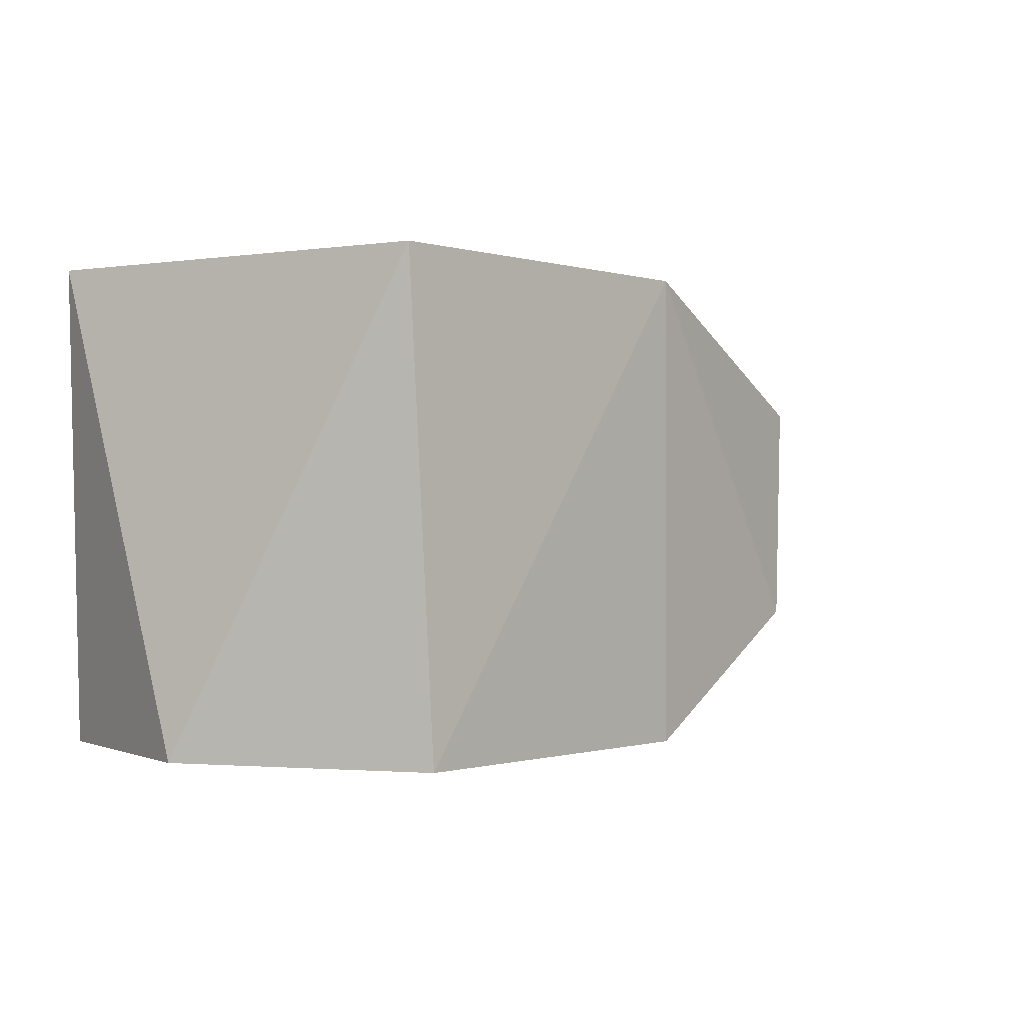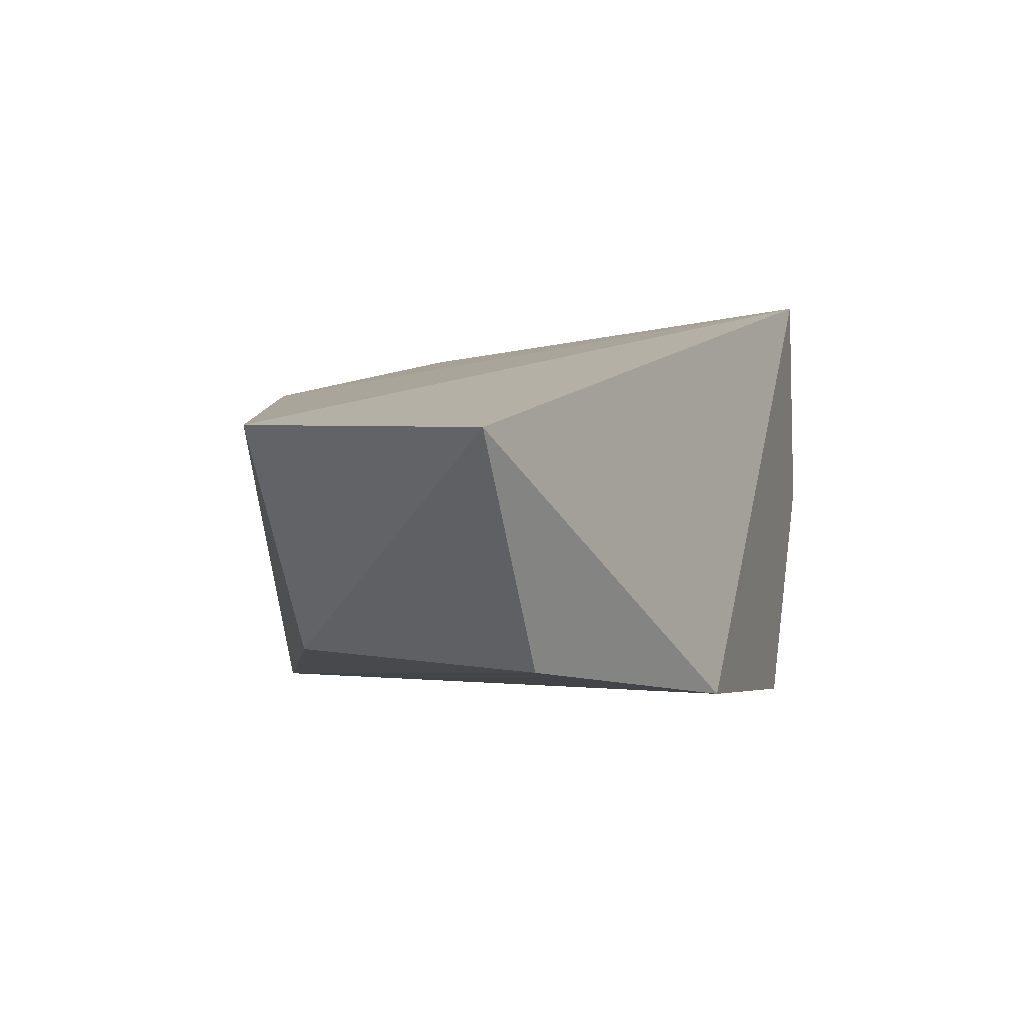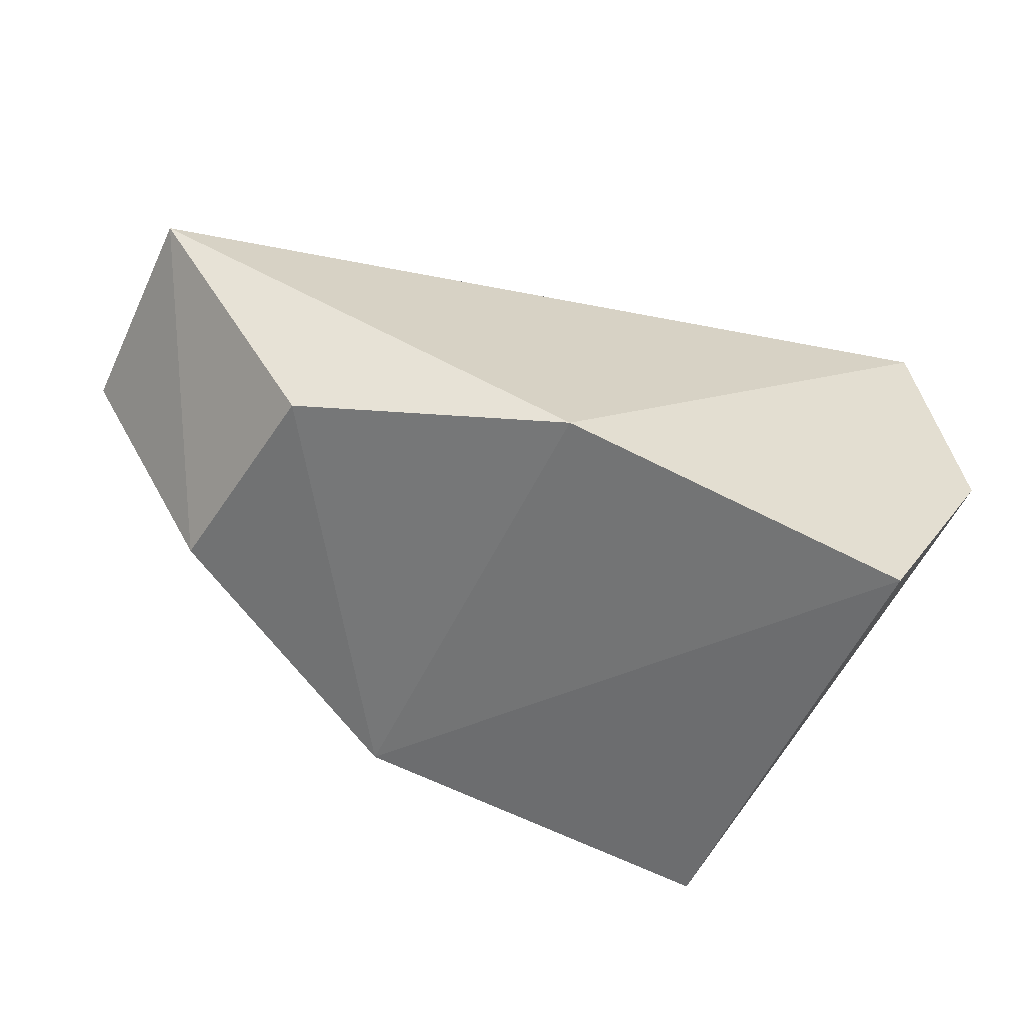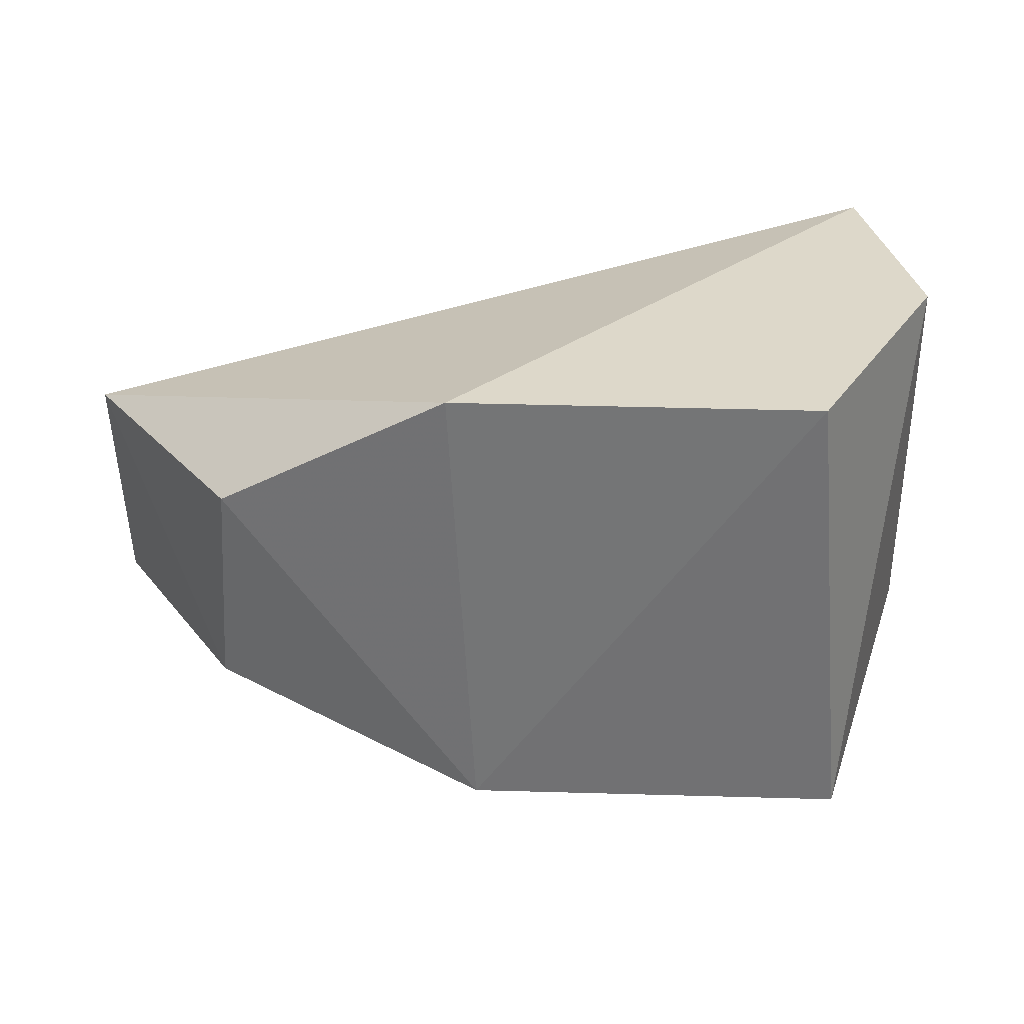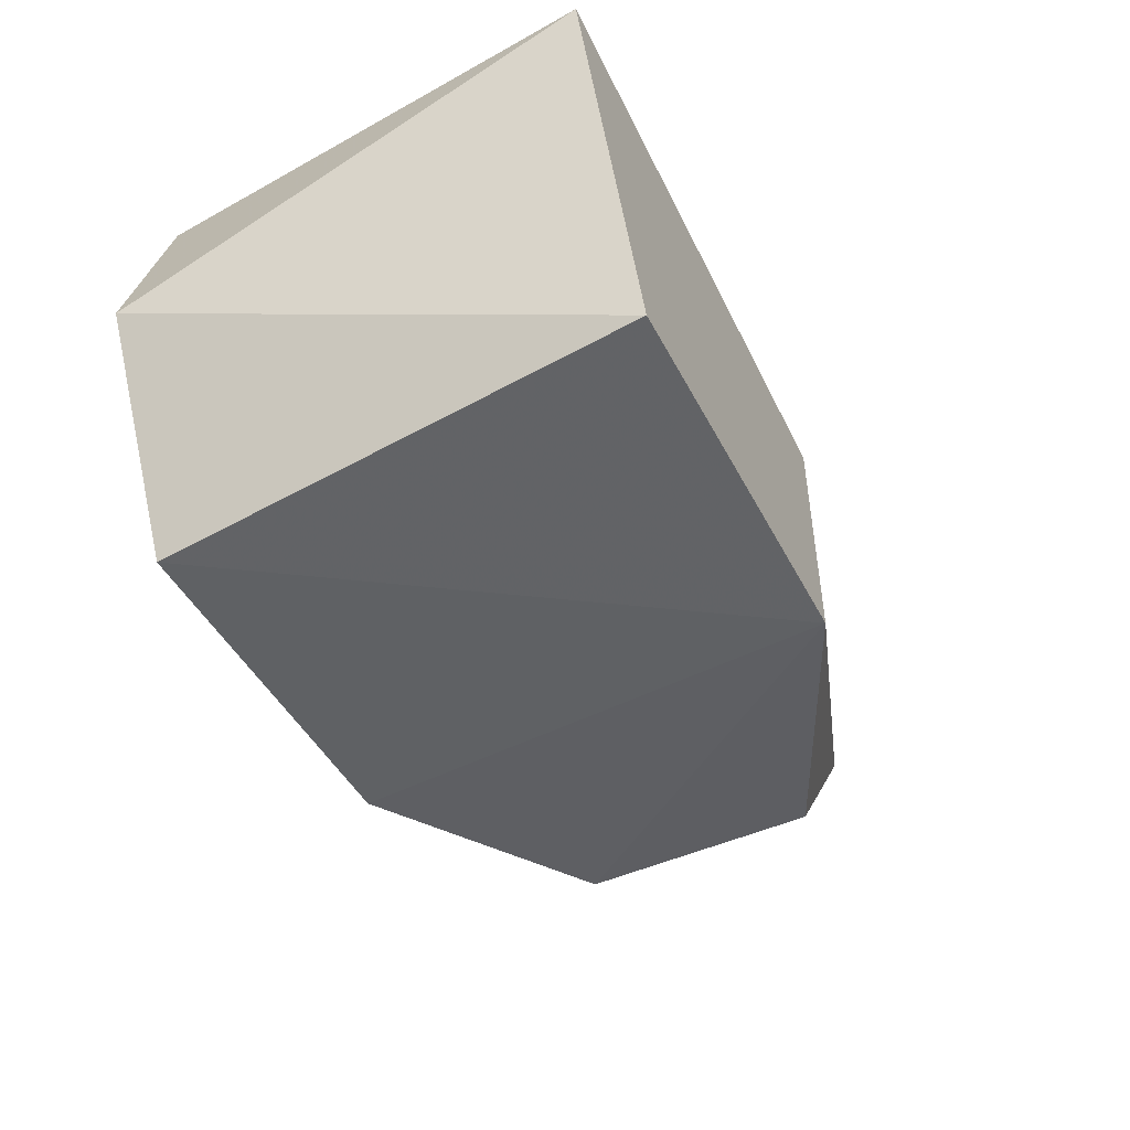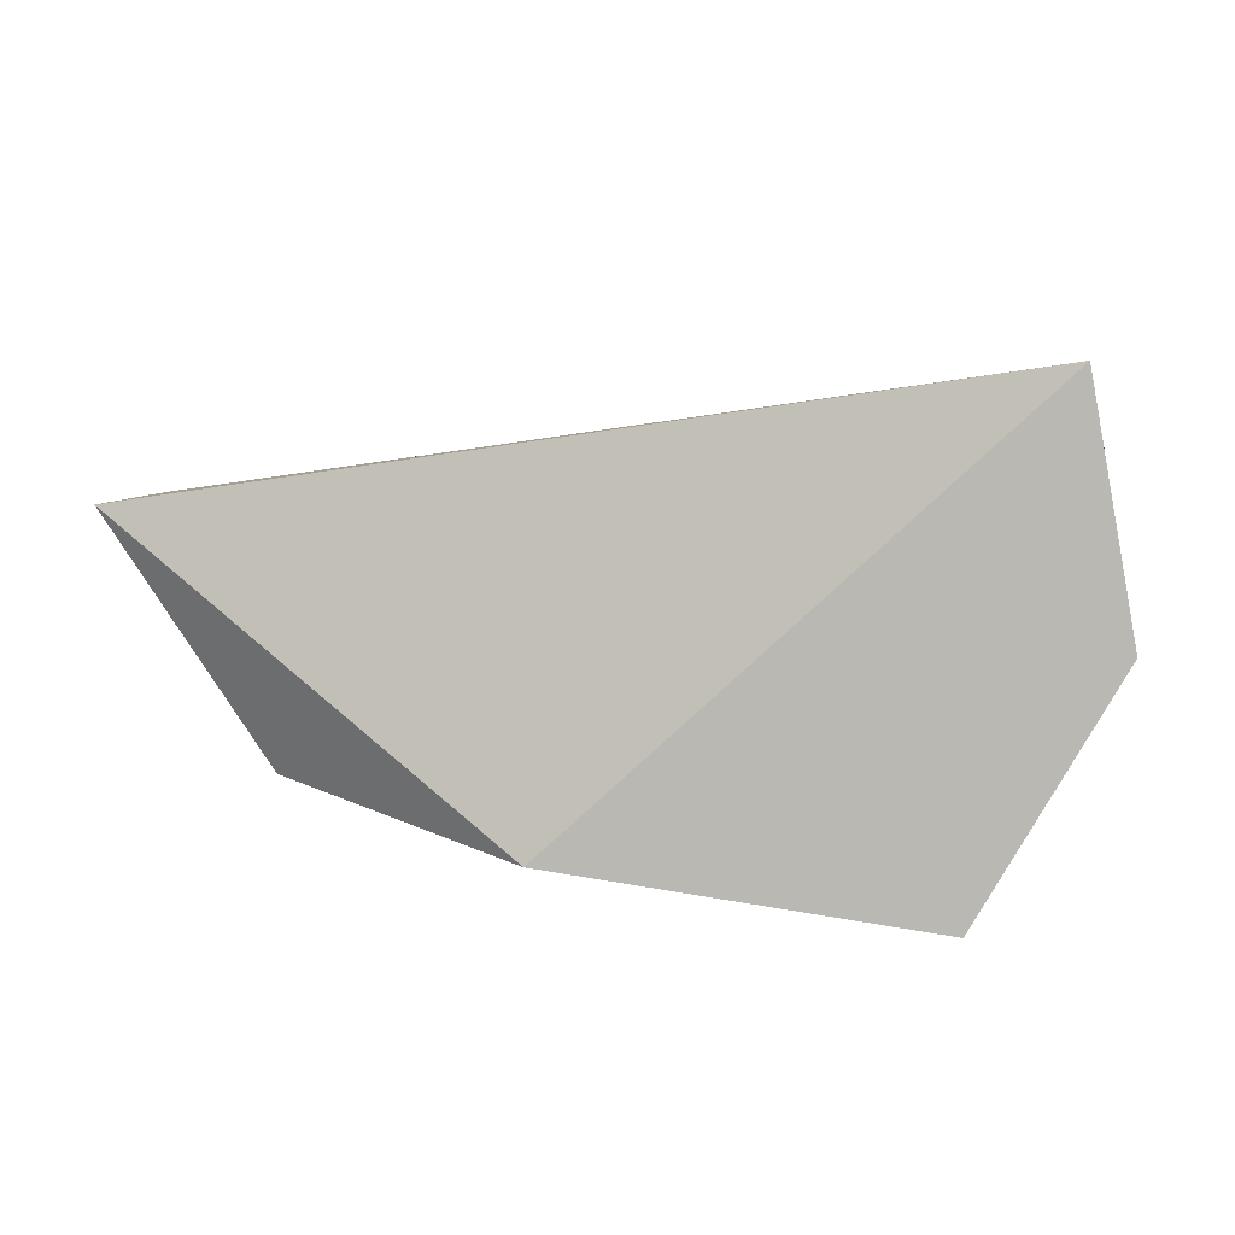
<metadata>
{"format":"obj","ext":"obj","renderer":"f3d","projection":"perspective","resolution":1024,"background":"white","views":[{"elev":-0.7,"azim":-42.4,"up":"+Z"},{"elev":4.1,"azim":107.1,"up":"+Y"},{"elev":-53.7,"azim":154.9,"up":"+Y"},{"elev":-58.0,"azim":-177.0,"up":"+Y"},{"elev":-55.0,"azim":-63.1,"up":"+Y"},{"elev":6.0,"azim":-173.8,"up":"+Y"}]}
</metadata>
<code>
v -0.008955 0.000899 0.02775
v 0.04913 -0.03933 0.02775
v 0.05138 -0.003584 0.02775
v -0.002889 0.008521 -0.02775
v 0.005315 -0.0438 0.02775
v 0.007676 -0.04511 -0.02774
v 0.09531 -0.005979 0.013
v 0.09531 -0.005982 -0.013
v -0.007724 -0.01855 -0.02775
v 0.07987 -0.0314 0.013
v 0.07673 -0.03337 -0.013
v 0.04913 -0.03933 -0.02775
f 1 2 3
f 1 3 4
f 5 6 2
f 5 2 1
f 7 8 4
f 7 4 3
f 7 3 2
f 9 6 5
f 9 5 1
f 9 4 6
f 9 1 4
f 10 7 2
f 10 2 11
f 10 8 7
f 10 11 8
f 12 8 11
f 12 2 6
f 12 11 2
f 12 6 4
f 12 4 8

</code>
